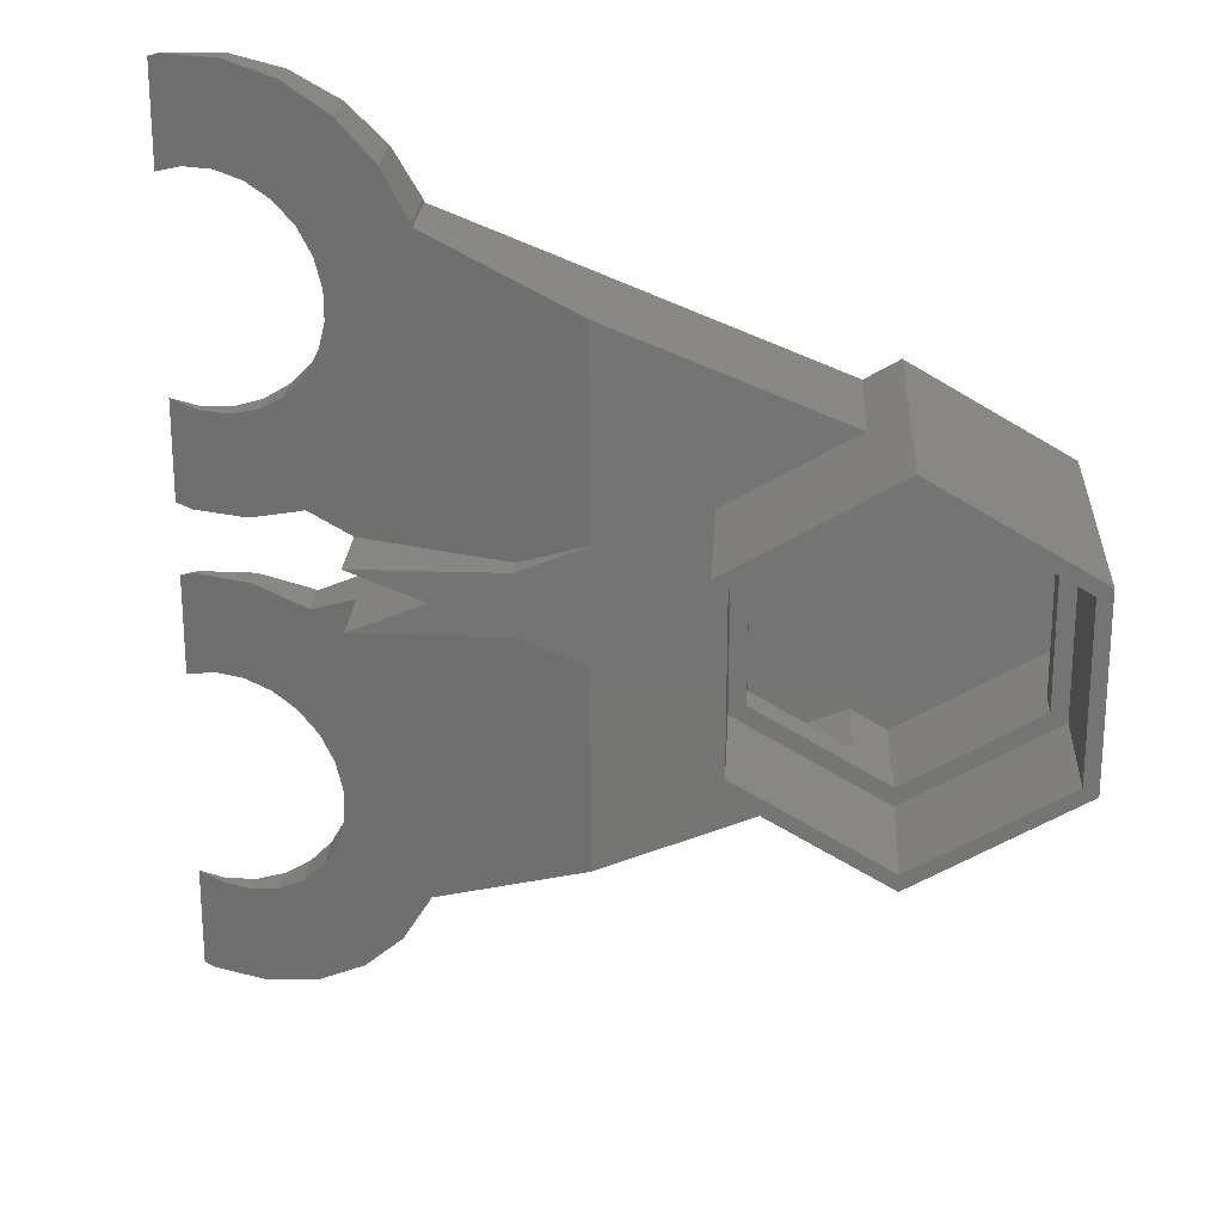
<metadata>
{"format":"stl","ext":"stl","renderer":"f3d","projection":"perspective","resolution":1024,"background":"white","views":[{"elev":22.6,"azim":3.3,"up":"+Y"}]}
</metadata>
<code>
# stl→obj: 420 verts, 852 faces
v 21.69 3.541 8.851
v 28.4 5.771 8.851
v 21.69 16.14 8.851
v 36.24 10.3 8.851
v 28.4 -5.771 8.851
v 21.69 -3.541 8.851
v 21.69 -16.14 8.851
v 36.24 -10.3 8.851
v 17.53 1.873 8.851
v 17.53 -1.873 8.851
v 12.86 0 8.851
v 8.192 1.873 8.851
v 8.192 -1.873 8.851
v 36.24 10.3 0
v 12.12 19.98 0
v 12.12 19.98 5.37
v 12.12 -19.98 0
v 10.06 -16.33 0
v 10.09 -13.79 0
v 12.07 -20.16 0
v 10.06 -16.44 0
v 9.37 -18.89 0
v 9.341 -18.99 0
v 8.043 -21.18 0
v 10.32 -23.11 0
v 7.99 -21.27 0
v 6.168 -23.06 0
v 7.874 -25.5 0
v 6.094 -23.13 0
v 3.873 -24.38 0
v 4.887 -27.18 0
v 3.782 -24.43 0
v 1.314 -25.06 0
v 1.568 -28.03 0
v 1.213 -25.09 0
v 0.2924 -25.08 0
v -0.9913 -21.93 0
v 0.2924 -22.94 0
v -1.859 -27.99 0
v -2.631 -27.78 0
v -2.631 -21.47 0
v 36.24 -10.3 0
v 48.39 -5.771 0
v 38.39 -11.54 0
v 48.39 5.771 0
v 38.39 11.54 0
v 12.86 0 0
v 10.06 -13.69 0
v 9.428 -11.22 0
v 9.377 -11.13 0
v 8.128 -8.906 0
v 8.055 -8.832 0
v 6.274 -7.01 0
v 5.32 -3.025 0
v 6.184 -6.957 0
v 3.992 -5.659 0
v 5.159 -2.929 0
v 3.892 -5.63 0
v 1.859 -2.005 0
v 1.439 -4.944 0
v 1.334 -4.942 0
v 0.2924 -4.931 0
v -1.568 -1.967 0
v -2.606 -8.503 0
v -0.8359 -8.05 0
v -2.631 -2.239 0
v -2.631 -8.517 0
v 10.06 13.69 0
v 10.09 13.79 0
v 10.06 16.33 0
v 10.06 16.44 0
v 9.428 11.22 0
v 9.377 11.13 0
v 8.128 8.906 0
v 8.055 8.832 0
v 6.274 7.01 0
v 5.32 3.025 0
v 6.184 6.957 0
v 3.992 5.659 0
v 5.159 2.929 0
v 3.892 5.63 0
v 1.859 2.005 0
v 1.439 4.944 0
v 1.334 4.942 0
v 0.2924 4.931 0
v -0.8359 8.05 0
v 0.2924 7.071 0
v -1.568 1.967 0
v -2.631 2.239 0
v -2.606 8.503 0
v -2.631 8.517 0
v 9.37 18.89 0
v 9.341 18.99 0
v 12.07 20.16 0
v 8.043 21.18 0
v 10.32 23.11 0
v 7.99 21.27 0
v 6.168 23.06 0
v 7.874 25.5 0
v 6.094 23.13 0
v 3.873 24.38 0
v 4.887 27.18 0
v 3.782 24.43 0
v 1.314 25.06 0
v 1.568 28.03 0
v 1.213 25.09 0
v 0.2924 25.08 0
v -1.859 27.99 0
v -2.631 21.47 0
v -0.9913 21.93 0
v -2.631 27.78 0
v 7.919 -16.13 0
v 6.929 -15.99 0
v 6.95 -14.16 0
v 7.356 -18.14 0
v 6.437 -17.75 0
v 6.292 -19.94 0
v 5.505 -19.32 0
v 4.799 -21.4 0
v 4.199 -20.6 0
v 2.979 -22.42 0
v 2.606 -21.5 0
v 0.9554 -22.94 0
v 0.8359 -21.95 0
v 7.943 -14.04 0
v 7.425 -12.02 0
v 6.497 -12.39 0
v 6.401 -10.2 0
v 5.601 -10.8 0
v 4.941 -8.708 0
v 4.323 -9.495 0
v 3.144 -7.644 0
v 2.751 -8.563 0
v 1.133 -7.081 0
v 0.9913 -8.071 0
v 0.2924 -7.071 0
v 6.95 14.16 0
v 7.943 14.04 0
v 7.425 12.02 0
v 7.919 16.13 0
v 6.929 15.99 0
v 6.497 12.39 0
v 6.401 10.2 0
v 5.601 10.8 0
v 4.941 8.708 0
v 4.323 9.495 0
v 3.144 7.644 0
v 2.751 8.563 0
v 1.133 7.081 0
v 0.9913 8.071 0
v 7.356 18.14 0
v 6.437 17.75 0
v 6.292 19.94 0
v 5.505 19.32 0
v 4.799 21.4 0
v 4.199 20.6 0
v 2.979 22.42 0
v 2.606 21.5 0
v 0.9554 22.94 0
v 0.8359 21.95 0
v 0.2924 22.94 0
v 8.192 1.873 3.939
v 5.32 3.025 2.894
v 17.53 -1.873 7.338
v -1.859 27.99 0.2811
v -0.9913 21.93 0.597
v 1.568 28.03 1.528
v 0.8359 21.95 1.262
v 4.887 27.18 2.737
v 2.606 21.5 1.906
v 7.874 25.5 3.824
v 4.199 20.6 2.486
v 10.32 23.11 4.716
v 5.505 19.32 2.962
v 12.07 20.16 5.351
v 6.437 17.75 3.301
v 6.929 15.99 3.48
v 6.95 14.16 3.487
v 6.497 12.39 3.322
v 5.601 10.8 2.996
v 4.323 9.495 2.531
v 5.159 2.929 2.835
v 2.751 8.563 1.959
v 1.859 2.005 1.634
v 0.9913 8.071 1.319
v -1.568 1.967 0.3872
v -0.8359 8.05 0.6535
v -2.606 8.503 0.009172
v 17.53 1.873 7.338
v 12.12 -19.98 5.37
v 8.192 -1.873 3.939
v 5.32 -3.025 2.894
v -1.859 -27.99 0.2811
v -0.9913 -21.93 0.597
v 1.568 -28.03 1.528
v 0.8359 -21.95 1.262
v 4.887 -27.18 2.737
v 2.606 -21.5 1.906
v 7.874 -25.5 3.824
v 4.199 -20.6 2.486
v 10.32 -23.11 4.716
v 5.505 -19.32 2.962
v 12.07 -20.16 5.351
v 6.437 -17.75 3.301
v 6.929 -15.99 3.48
v 6.95 -14.16 3.487
v 6.497 -12.39 3.322
v 5.601 -10.8 2.996
v 4.323 -9.495 2.531
v 5.159 -2.929 2.835
v 2.751 -8.563 1.959
v 1.859 -2.005 1.634
v 0.9913 -8.071 1.319
v -1.568 -1.967 0.3872
v -0.8359 -8.05 0.6535
v -2.606 -8.503 0.009172
v 38.39 11.54 18.85
v 48.39 5.771 18.85
v 28.4 5.771 18.85
v 28.4 -5.771 18.85
v 38.39 -11.54 18.85
v 47.52 5.271 18.85
v 48.39 -5.771 18.85
v 38.39 10.54 18.85
v 29.26 5.271 18.85
v 29.26 -5.271 18.85
v 47.52 -5.271 18.85
v 38.39 -10.54 18.85
v 38.39 10.54 1
v 47.52 5.271 8.926
v 38.39 10.54 8.926
v 47.52 5.271 1
v 29.26 -5.271 8.926
v 29.26 5.271 7.851
v 29.26 5.271 8.926
v 29.26 -5.271 7.851
v 36.16 9.256 7.851
v 36.16 9.256 1
v 38.39 -10.54 8.926
v 46.53 -4.696 8.926
v 47.52 -5.271 8.926
v 38.39 -9.392 8.926
v 30.26 -4.696 8.926
v 30.26 4.696 8.926
v 46.53 4.696 8.926
v 38.39 9.392 8.926
v 47.52 -5.271 1
v 27.14 -4.651 1
v 10.12 -12.64 1
v 10.4 -13.75 1
v 9.848 -11.59 1
v 25.8 4.112 1
v 27.14 4.651 1
v 25.8 -4.112 1
v 15.55 0 1
v 9.475 10.66 1
v 9.16 10.1 1
v 8.382 8.716 1
v 7.58 7.897 1
v 6.47 6.761 1
v 4.304 4.51 1
v 5.483 6.177 1
v 4.813 5.78 1
v 10.36 19.61 1
v 10.38 15.34 1
v 10.4 13.75 1
v 10.37 16.48 1
v 9.942 18.01 1
v 9.851 18.34 1
v 36.16 -9.256 1
v 38.39 -10.54 1
v 10.38 -15.34 1
v 10.37 -16.48 1
v 10.36 -19.61 1
v 9.942 -18.01 1
v 9.851 -18.34 1
v 9.475 -10.66 1
v 9.16 -10.1 1
v 8.382 -8.716 1
v 7.58 -7.897 1
v 6.47 -6.761 1
v 4.304 -4.51 1
v 5.483 -6.177 1
v 4.813 -5.78 1
v 10.12 12.64 1
v 9.848 11.59 1
v 36.16 -9.256 7.851
v 46.53 4.696 10.93
v 38.39 9.392 10.93
v 30.26 -4.696 10.93
v 30.26 4.696 10.93
v 38.39 -9.392 10.93
v 46.53 -4.696 10.93
v 38.39 10.54 10.93
v 47.52 5.271 10.93
v 29.26 5.271 10.93
v 29.26 -5.271 10.93
v 38.39 -10.54 10.93
v 47.52 -5.271 10.93
v 7.049 11.35 2.459
v 7.146 11.59 1
v 7.146 11.59 2.494
v 7.049 11.35 1
v 4.697 5.491 1.603
v 4.304 4.51 1.46
v 17.72 -0.8728 7.851
v 21.86 2.534 7.851
v 21.86 -2.534 7.851
v 17.72 0.8728 7.851
v 15.55 0 7.851
v 13.37 -0.8728 7.851
v 25.8 -4.112 7.851
v 27.14 4.651 7.851
v 27.14 -4.651 7.851
v 25.8 4.112 7.851
v 21.86 -5.69 7.851
v 21.86 5.69 7.851
v 21.86 -14.99 7.851
v 21.86 -6.768 7.851
v 21.86 6.768 7.851
v 21.86 14.99 7.851
v 13.37 0.8728 7.851
v 9.962 10.46 2.655
v 9.962 10.46 3.519
v 7.178 11.58 1
v 7.178 11.58 2.506
v 13.37 0.8728 4.76
v 17.72 -0.8728 6.344
v 10.17 19.13 2.655
v 10.36 19.61 3.664
v 10.17 19.13 3.595
v 7.518 12.52 2.63
v 7.615 12.76 1
v 7.615 12.76 2.665
v 7.518 12.52 1
v 7.55 12.51 1
v 10.18 11.46 2.13
v 10.33 11.39 2.655
v 10.33 11.39 3.655
v 7.55 12.51 2.642
v 0.9554 22.94 0.2413
v 1.226 25.19 0.3398
v 2.979 22.42 0.9777
v 1.944 25.09 0.601
v 3.939 24.82 1.327
v 4.799 21.4 1.64
v 6.008 23.93 2.08
v 6.525 23.7 2.268
v 8.651 21.79 3.042
v 7.588 22.83 2.655
v 8.651 21.79 2.655
v 6.292 19.94 2.184
v 10.11 19.32 2.655
v 10.11 19.32 3.575
v 7.356 18.14 2.571
v 7.919 16.13 2.776
v 7.943 14.04 2.785
v 10.21 10.9 3.609
v 10.21 10.9 2.655
v 7.425 12.02 2.596
v 6.401 10.2 2.223
v 4.941 8.708 1.692
v 3.144 7.644 1.038
v 4.168 5.248 1.411
v 1.133 7.081 0.3059
v 3.02 5.062 0.9926
v 1.458 4.811 0.4241
v 1.057 4.852 0.2783
v 17.72 0.8728 6.344
v 7.146 -11.59 1
v 7.049 -11.35 2.459
v 7.146 -11.59 2.494
v 7.049 -11.35 1
v 4.697 -5.491 1.603
v 4.304 -4.51 1.46
v 9.962 -10.46 2.655
v 9.962 -10.46 3.519
v 7.178 -11.58 1
v 7.178 -11.58 2.506
v 13.37 -0.8728 4.76
v 10.17 -19.13 3.595
v 10.36 -19.61 3.664
v 10.17 -19.13 2.655
v 7.615 -12.76 1
v 7.518 -12.52 2.63
v 7.615 -12.76 2.665
v 7.518 -12.52 1
v 7.55 -12.51 1
v 10.33 -11.39 2.655
v 10.33 -11.39 3.655
v 10.18 -11.46 2.13
v 7.55 -12.51 2.642
v 0.9554 -22.94 0.2413
v 1.226 -25.19 0.3398
v 2.979 -22.42 0.9777
v 1.944 -25.09 0.601
v 3.939 -24.82 1.327
v 4.799 -21.4 1.64
v 6.008 -23.93 2.08
v 6.525 -23.7 2.268
v 8.651 -21.79 3.042
v 8.651 -21.79 2.655
v 7.588 -22.83 2.655
v 6.292 -19.94 2.184
v 10.11 -19.32 2.655
v 10.11 -19.32 3.575
v 7.356 -18.14 2.571
v 7.919 -16.13 2.776
v 7.943 -14.04 2.785
v 10.21 -10.9 3.609
v 10.21 -10.9 2.655
v 7.425 -12.02 2.596
v 6.401 -10.2 2.223
v 4.941 -8.708 1.692
v 3.144 -7.644 1.038
v 4.168 -5.248 1.411
v 1.133 -7.081 0.3059
v 3.02 -5.062 0.9926
v 1.458 -4.811 0.4241
v 1.057 -4.852 0.2783
f 1 2 3
f 3 2 4
f 2 1 5
f 6 5 1
f 7 5 6
f 5 7 8
f 9 6 1
f 9 10 6
f 9 11 10
f 11 9 12
f 10 11 13
f 14 3 4
f 15 3 14
f 3 15 16
f 17 18 19
f 20 21 18
f 20 22 21
f 20 23 22
f 20 24 23
f 25 26 24
f 27 25 28
f 25 27 26
f 28 29 27
f 30 28 31
f 28 30 29
f 31 32 30
f 33 31 34
f 31 33 32
f 34 35 33
f 34 36 35
f 36 37 38
f 39 36 34
f 40 36 39
f 41 36 40
f 36 41 37
f 42 43 44
f 43 42 45
f 14 45 42
f 45 14 46
f 42 47 14
f 19 42 17
f 18 17 20
f 24 20 25
f 48 42 19
f 42 48 47
f 49 47 48
f 50 47 49
f 51 47 50
f 52 47 51
f 53 47 52
f 54 53 55
f 53 54 47
f 56 54 55
f 54 56 57
f 58 57 56
f 58 59 57
f 60 59 58
f 61 59 60
f 62 59 61
f 62 63 59
f 64 62 65
f 62 64 66
f 66 64 67
f 62 66 63
f 68 14 47
f 14 69 15
f 70 15 69
f 71 15 70
f 14 68 69
f 47 72 68
f 47 73 72
f 47 74 73
f 47 75 74
f 47 76 75
f 77 76 47
f 76 77 78
f 79 77 80
f 77 79 78
f 80 81 79
f 82 81 80
f 82 83 81
f 82 84 83
f 82 85 84
f 85 86 87
f 88 85 82
f 89 85 88
f 90 85 89
f 85 90 86
f 90 89 91
f 92 15 71
f 93 15 92
f 15 93 94
f 95 94 93
f 94 95 96
f 97 96 95
f 98 96 97
f 96 98 99
f 100 99 98
f 101 99 100
f 99 101 102
f 103 102 101
f 104 102 103
f 102 104 105
f 106 105 104
f 107 105 106
f 107 108 105
f 109 107 110
f 107 109 111
f 107 111 108
f 112 113 114
f 115 116 113
f 117 116 115
f 117 118 116
f 119 118 117
f 119 120 118
f 121 120 119
f 121 122 120
f 123 122 121
f 123 124 122
f 38 124 123
f 124 38 37
f 114 125 112
f 113 112 115
f 125 114 126
f 127 126 114
f 127 128 126
f 129 128 127
f 129 130 128
f 131 130 129
f 131 132 130
f 133 132 131
f 133 134 132
f 135 134 133
f 135 136 134
f 136 65 62
f 65 136 135
f 137 138 139
f 138 137 140
f 141 140 137
f 139 142 137
f 143 142 139
f 143 144 142
f 145 144 143
f 145 146 144
f 147 146 145
f 147 148 146
f 149 148 147
f 149 150 148
f 87 150 149
f 150 87 86
f 140 141 151
f 152 151 141
f 152 153 151
f 154 153 152
f 154 155 153
f 156 155 154
f 156 157 155
f 158 157 156
f 158 159 157
f 160 159 158
f 160 161 159
f 161 110 107
f 110 161 160
f 162 11 12
f 77 162 163
f 47 162 77
f 162 47 11
f 10 164 6
f 165 108 111
f 110 166 109
f 105 165 167
f 165 105 108
f 160 166 110
f 166 160 168
f 102 167 169
f 167 102 105
f 158 168 160
f 168 158 170
f 99 169 171
f 169 99 102
f 156 170 158
f 170 156 172
f 96 171 173
f 171 96 99
f 154 172 156
f 172 154 174
f 94 173 175
f 173 94 96
f 152 174 154
f 174 152 176
f 15 175 16
f 175 15 94
f 141 176 152
f 176 141 177
f 137 177 141
f 177 137 178
f 179 137 142
f 137 179 178
f 180 142 144
f 142 180 179
f 181 144 146
f 144 181 180
f 77 182 80
f 182 77 163
f 146 183 181
f 183 146 148
f 80 184 82
f 184 80 182
f 148 185 183
f 185 148 150
f 82 186 88
f 186 82 184
f 150 187 185
f 187 150 86
f 88 186 89
f 86 188 187
f 188 86 90
f 188 90 91
f 189 12 9
f 12 189 162
f 16 177 178
f 173 176 177
f 173 174 176
f 172 171 169
f 171 172 174
f 169 170 172
f 167 170 169
f 167 168 170
f 167 166 168
f 165 166 167
f 111 166 165
f 166 111 109
f 3 189 1
f 178 3 16
f 177 175 173
f 177 16 175
f 179 3 178
f 174 173 171
f 3 179 189
f 189 179 162
f 180 162 179
f 180 163 162
f 181 163 180
f 183 163 181
f 163 183 182
f 183 184 182
f 185 184 183
f 187 184 185
f 187 186 184
f 89 187 188
f 89 188 91
f 187 89 186
f 17 7 190
f 7 17 42
f 7 42 8
f 11 191 13
f 47 191 11
f 54 191 47
f 191 54 192
f 9 1 189
f 193 40 39
f 37 41 194
f 34 193 39
f 193 34 195
f 124 194 196
f 194 124 37
f 31 195 34
f 195 31 197
f 122 196 198
f 196 122 124
f 28 197 31
f 197 28 199
f 120 198 200
f 198 120 122
f 25 199 28
f 199 25 201
f 118 200 202
f 200 118 120
f 201 20 203
f 20 201 25
f 202 116 118
f 116 202 204
f 203 17 190
f 17 203 20
f 204 113 116
f 113 204 205
f 113 206 114
f 206 113 205
f 114 207 127
f 207 114 206
f 127 208 129
f 208 127 207
f 129 209 131
f 209 129 208
f 54 210 192
f 210 54 57
f 131 211 133
f 211 131 209
f 57 212 210
f 212 57 59
f 133 213 135
f 213 133 211
f 59 214 212
f 214 59 63
f 135 215 65
f 215 135 213
f 63 66 214
f 65 216 64
f 216 65 215
f 216 67 64
f 13 164 10
f 164 13 191
f 164 7 6
f 207 7 164
f 204 203 190
f 7 206 190
f 207 164 191
f 205 190 206
f 204 190 205
f 7 207 206
f 191 208 207
f 192 208 191
f 211 192 210
f 192 209 208
f 192 211 209
f 212 211 210
f 212 213 211
f 212 215 213
f 214 215 212
f 66 215 214
f 215 66 216
f 216 66 67
f 203 204 201
f 202 201 204
f 201 202 199
f 200 199 202
f 199 200 197
f 198 197 200
f 198 195 197
f 196 195 198
f 194 195 196
f 194 193 195
f 40 194 41
f 194 40 193
f 45 217 218
f 217 45 46
f 5 219 2
f 219 5 220
f 217 4 219
f 46 4 217
f 4 46 14
f 219 4 2
f 8 220 5
f 220 8 221
f 44 8 42
f 8 44 221
f 218 222 223
f 217 222 218
f 217 224 222
f 217 225 224
f 225 219 226
f 219 225 217
f 227 223 222
f 228 223 227
f 228 221 223
f 226 221 228
f 226 220 221
f 220 226 219
f 44 223 221
f 223 44 43
f 223 45 218
f 45 223 43
f 229 230 231
f 230 229 232
f 233 234 235
f 234 233 236
f 237 235 234
f 235 237 231
f 229 237 238
f 237 229 231
f 239 240 241
f 239 242 240
f 239 243 242
f 243 233 244
f 233 243 239
f 240 230 241
f 245 230 240
f 246 230 245
f 246 231 230
f 244 231 246
f 244 235 231
f 235 244 233
f 247 230 232
f 230 247 241
f 248 249 250
f 249 248 251
f 252 248 253
f 252 254 248
f 252 255 254
f 256 255 252
f 257 255 256
f 258 255 257
f 259 255 258
f 260 255 259
f 261 260 262
f 261 262 263
f 260 261 255
f 264 253 238
f 253 265 266
f 253 267 265
f 253 264 267
f 264 268 267
f 268 264 269
f 238 232 229
f 232 238 247
f 247 270 271
f 247 238 270
f 253 270 238
f 248 270 253
f 272 248 250
f 273 248 272
f 274 248 273
f 248 274 270
f 275 274 273
f 274 275 276
f 255 277 254
f 255 278 277
f 255 279 278
f 255 280 279
f 255 281 280
f 282 281 255
f 281 282 283
f 283 282 284
f 285 253 266
f 253 285 286
f 247 239 241
f 239 247 271
f 239 287 233
f 271 287 239
f 287 271 270
f 233 287 236
f 246 288 289
f 288 246 245
f 290 244 291
f 244 290 243
f 244 289 291
f 289 244 246
f 242 290 292
f 290 242 243
f 240 292 293
f 292 240 242
f 240 288 245
f 288 240 293
f 294 222 224
f 222 294 295
f 226 296 225
f 296 226 297
f 296 224 225
f 224 296 294
f 298 226 228
f 226 298 297
f 299 222 295
f 222 299 227
f 295 288 299
f 294 288 295
f 294 289 288
f 294 291 289
f 291 296 290
f 296 291 294
f 293 299 288
f 292 299 293
f 292 298 299
f 290 298 292
f 290 297 298
f 297 290 296
f 299 228 227
f 228 299 298
f 300 301 302
f 301 300 303
f 261 304 305
f 304 261 263
f 306 307 308
f 306 309 307
f 306 310 309
f 310 306 311
f 312 313 314
f 312 315 313
f 308 312 316
f 312 308 315
f 307 315 308
f 315 307 317
f 236 314 234
f 318 236 287
f 319 236 318
f 236 319 314
f 313 234 314
f 320 234 313
f 234 320 321
f 234 321 237
f 309 310 322
f 323 317 324
f 317 323 252
f 252 323 256
f 317 252 315
f 325 302 301
f 302 325 326
f 325 301 303
f 310 327 322
f 255 327 310
f 261 327 255
f 327 261 305
f 248 312 314
f 312 248 254
f 306 308 328
f 329 330 331
f 330 329 264
f 264 329 269
f 332 333 334
f 333 332 335
f 264 321 330
f 321 264 238
f 321 238 237
f 336 333 335
f 253 320 313
f 337 320 253
f 320 338 339
f 320 337 338
f 337 253 286
f 336 332 340
f 332 336 335
f 159 161 341
f 342 107 106
f 157 341 343
f 341 157 159
f 104 342 106
f 342 104 344
f 103 344 104
f 344 103 345
f 155 343 346
f 343 155 157
f 101 345 103
f 345 101 347
f 100 347 101
f 347 100 348
f 349 350 351
f 153 346 352
f 346 153 155
f 98 350 348
f 98 348 100
f 350 98 351
f 351 98 97
f 353 349 351
f 349 353 354
f 151 352 355
f 352 151 153
f 95 351 97
f 351 95 353
f 353 95 93
f 329 354 353
f 354 329 331
f 140 355 356
f 355 140 151
f 269 353 93
f 269 93 92
f 353 269 329
f 269 92 268
f 71 268 92
f 268 71 267
f 357 140 356
f 140 357 138
f 70 267 71
f 267 70 265
f 69 265 70
f 265 69 266
f 358 338 359
f 338 358 339
f 340 360 336
f 333 357 334
f 357 333 138
f 139 333 336
f 333 139 138
f 139 336 360
f 68 266 69
f 266 68 285
f 338 337 359
f 72 285 68
f 285 72 286
f 359 286 72
f 286 359 337
f 324 359 323
f 359 324 358
f 300 361 303
f 325 360 326
f 360 325 139
f 303 139 325
f 143 303 361
f 303 143 139
f 256 72 73
f 72 256 359
f 256 73 257
f 359 256 323
f 74 257 73
f 257 74 258
f 362 143 361
f 143 362 145
f 75 258 74
f 258 75 259
f 76 259 75
f 259 76 260
f 145 363 147
f 363 145 362
f 78 260 76
f 260 78 262
f 262 78 263
f 263 364 304
f 79 263 78
f 263 79 364
f 147 365 149
f 365 147 363
f 81 364 79
f 364 81 366
f 83 366 81
f 366 83 367
f 365 87 149
f 84 367 83
f 367 84 368
f 84 85 368
f 369 317 307
f 327 317 369
f 327 324 317
f 355 331 356
f 304 324 327
f 339 334 357
f 339 340 334
f 339 360 340
f 324 326 360
f 324 300 326
f 326 300 302
f 324 361 300
f 324 304 361
f 361 304 362
f 304 327 305
f 339 321 320
f 321 339 331
f 360 358 324
f 321 331 330
f 358 360 339
f 356 339 357
f 339 356 331
f 331 355 354
f 354 355 349
f 352 349 355
f 349 352 350
f 346 350 352
f 350 346 348
f 348 346 347
f 343 347 346
f 347 343 345
f 343 344 345
f 341 344 343
f 344 341 342
f 107 341 161
f 341 107 342
f 334 340 332
f 363 304 364
f 304 363 362
f 366 363 364
f 365 366 367
f 366 365 363
f 368 365 367
f 85 365 368
f 365 85 87
f 322 369 309
f 369 322 327
f 370 371 372
f 371 370 373
f 374 282 375
f 282 374 284
f 254 316 312
f 376 316 254
f 316 376 377
f 376 254 277
f 378 372 379
f 372 378 370
f 378 373 370
f 380 310 311
f 282 380 375
f 380 255 310
f 255 380 282
f 252 313 315
f 313 252 253
f 309 369 307
f 381 382 383
f 383 274 276
f 274 383 382
f 384 385 386
f 385 384 387
f 270 318 287
f 274 318 270
f 318 274 382
f 388 387 384
f 389 319 390
f 391 319 389
f 319 391 248
f 248 391 251
f 319 248 314
f 388 385 387
f 385 388 392
f 123 393 38
f 394 35 36
f 121 393 123
f 393 121 395
f 33 394 396
f 394 33 35
f 32 396 397
f 396 32 33
f 119 395 121
f 395 119 398
f 30 397 399
f 397 30 32
f 29 399 400
f 399 29 30
f 401 402 403
f 117 398 119
f 398 117 404
f 27 403 402
f 403 27 400
f 400 27 29
f 402 26 27
f 401 405 402
f 405 401 406
f 404 115 407
f 115 404 117
f 402 24 26
f 24 402 405
f 405 23 24
f 406 383 405
f 383 406 381
f 407 112 408
f 112 407 115
f 22 276 275
f 23 276 22
f 405 276 23
f 276 405 383
f 21 275 273
f 275 21 22
f 408 125 409
f 125 408 112
f 273 18 21
f 18 273 272
f 19 272 250
f 272 19 18
f 389 410 411
f 410 389 390
f 386 409 384
f 388 412 392
f 412 388 126
f 384 126 388
f 384 125 126
f 125 384 409
f 48 250 249
f 250 48 19
f 389 411 391
f 251 411 49
f 411 251 391
f 49 249 251
f 249 49 48
f 411 377 376
f 377 411 410
f 379 412 378
f 373 413 371
f 413 373 128
f 126 373 378
f 373 126 128
f 126 378 412
f 50 277 278
f 49 277 50
f 277 49 411
f 376 277 411
f 51 278 279
f 278 51 50
f 128 414 413
f 414 128 130
f 52 279 280
f 279 52 51
f 53 280 281
f 280 53 52
f 130 415 414
f 415 130 132
f 55 281 283
f 281 55 53
f 416 284 374
f 56 284 416
f 55 284 56
f 284 55 283
f 132 417 415
f 417 132 134
f 58 416 418
f 416 58 56
f 60 418 419
f 418 60 58
f 417 134 136
f 61 419 420
f 419 61 60
f 61 420 62
f 381 318 382
f 390 318 381
f 318 390 319
f 408 390 381
f 407 381 406
f 386 390 409
f 407 406 401
f 316 328 308
f 316 380 328
f 377 380 316
f 390 408 409
f 412 390 392
f 390 412 410
f 410 412 377
f 379 377 412
f 371 377 379
f 371 379 372
f 413 377 371
f 374 377 413
f 374 413 414
f 377 374 380
f 380 374 375
f 415 374 414
f 374 415 416
f 415 418 416
f 417 418 415
f 418 417 419
f 417 420 419
f 62 417 136
f 417 62 420
f 386 385 392
f 392 390 386
f 404 401 403
f 381 407 408
f 398 403 400
f 401 404 407
f 398 400 399
f 403 398 404
f 395 399 397
f 399 395 398
f 396 395 397
f 393 396 394
f 396 393 395
f 36 393 394
f 393 36 38
f 328 311 306
f 311 328 380

</code>
